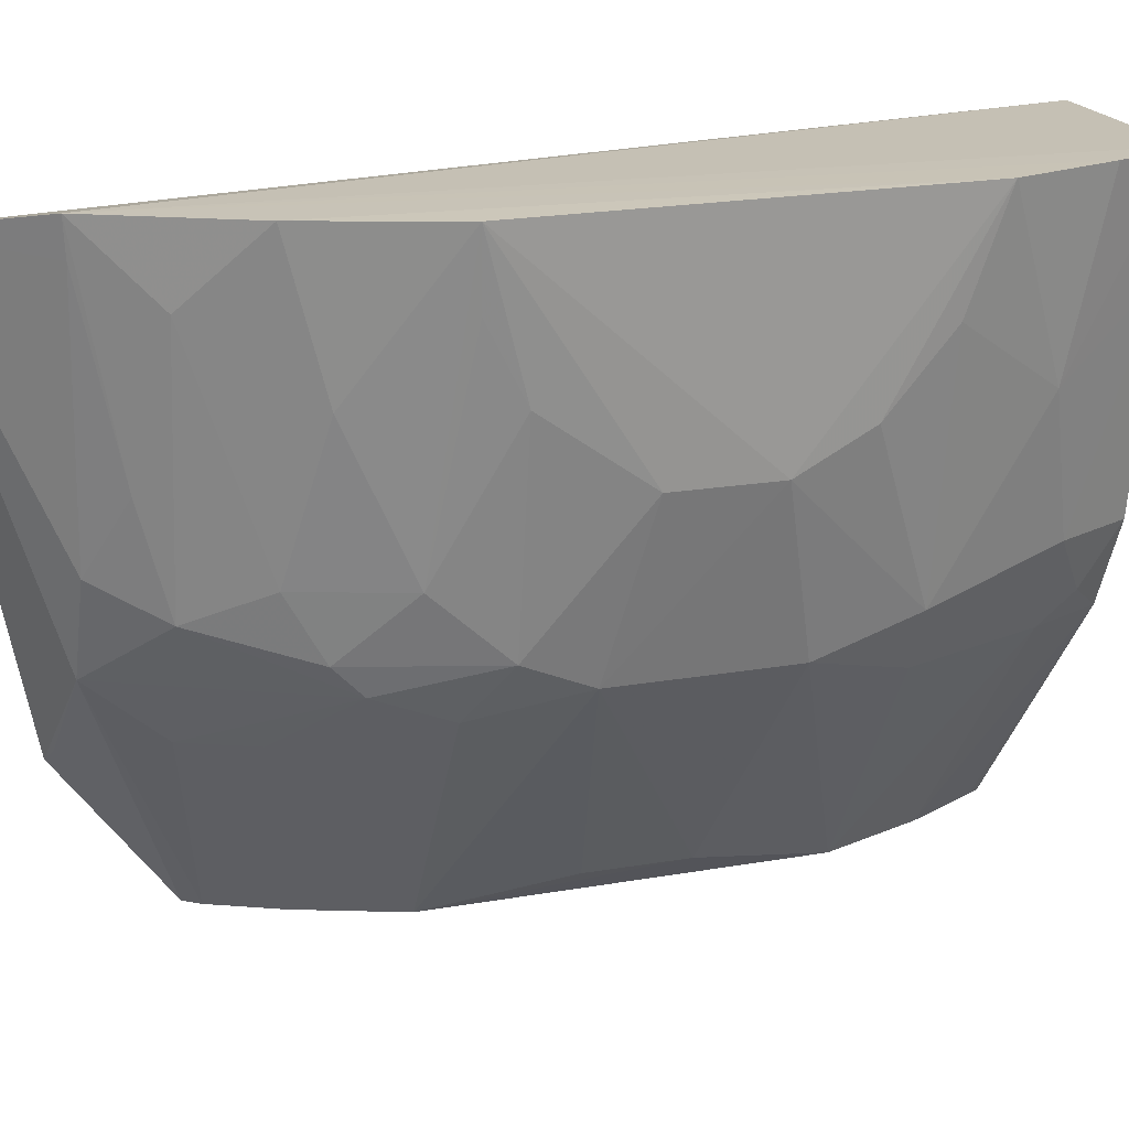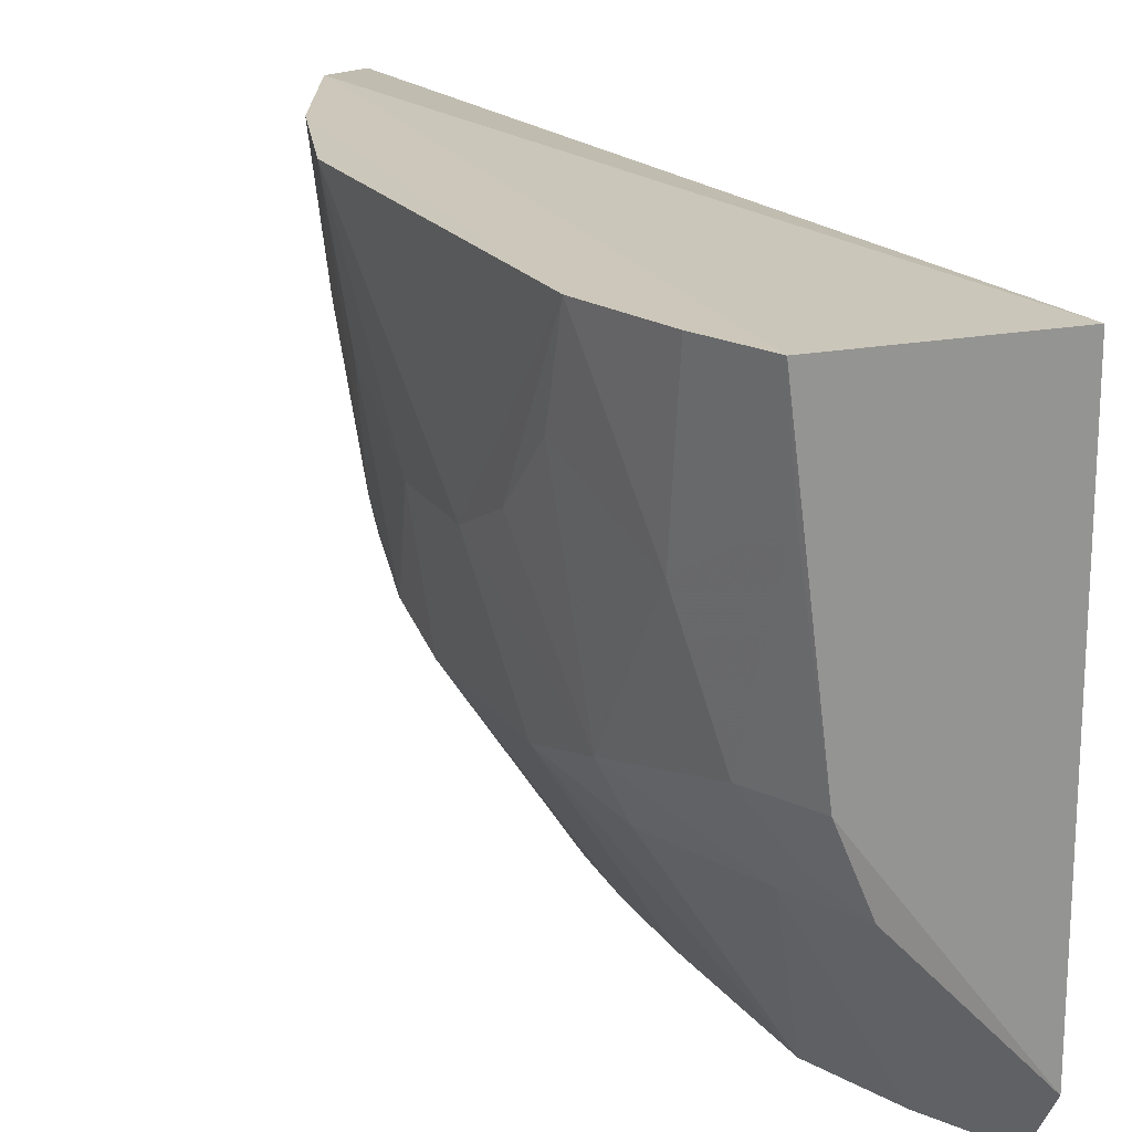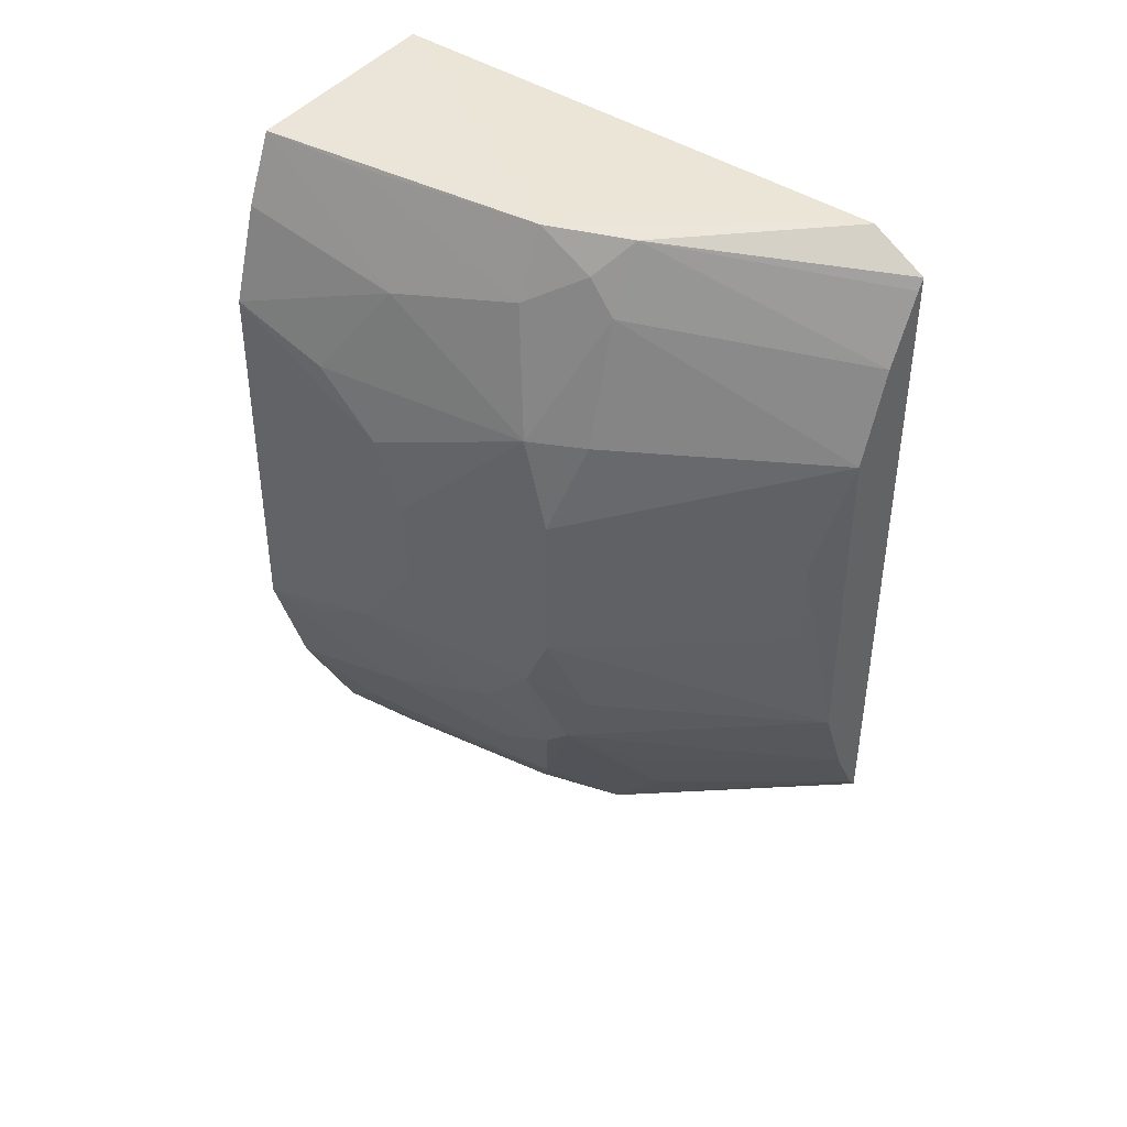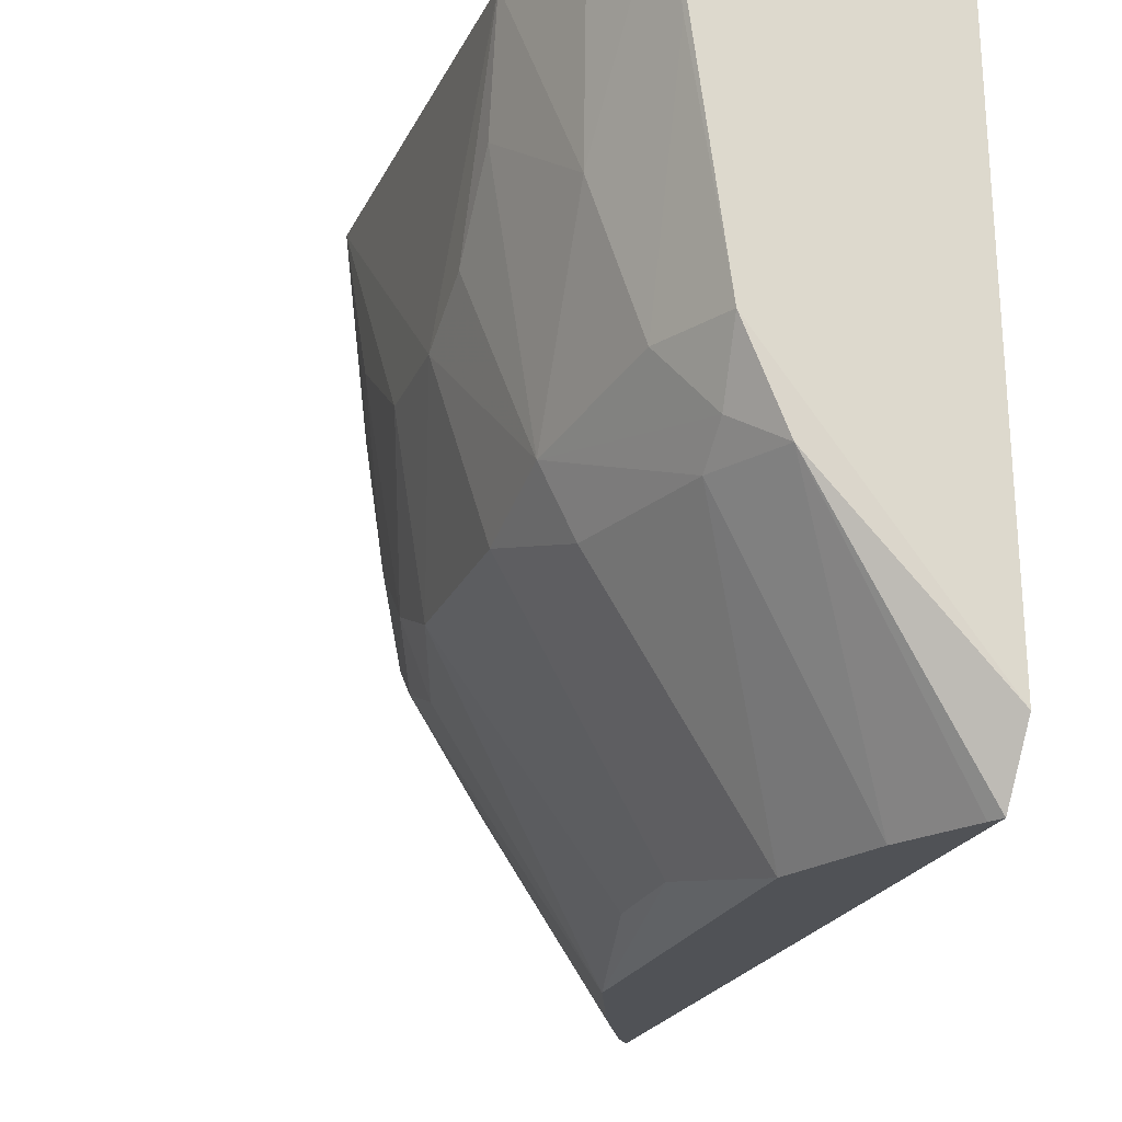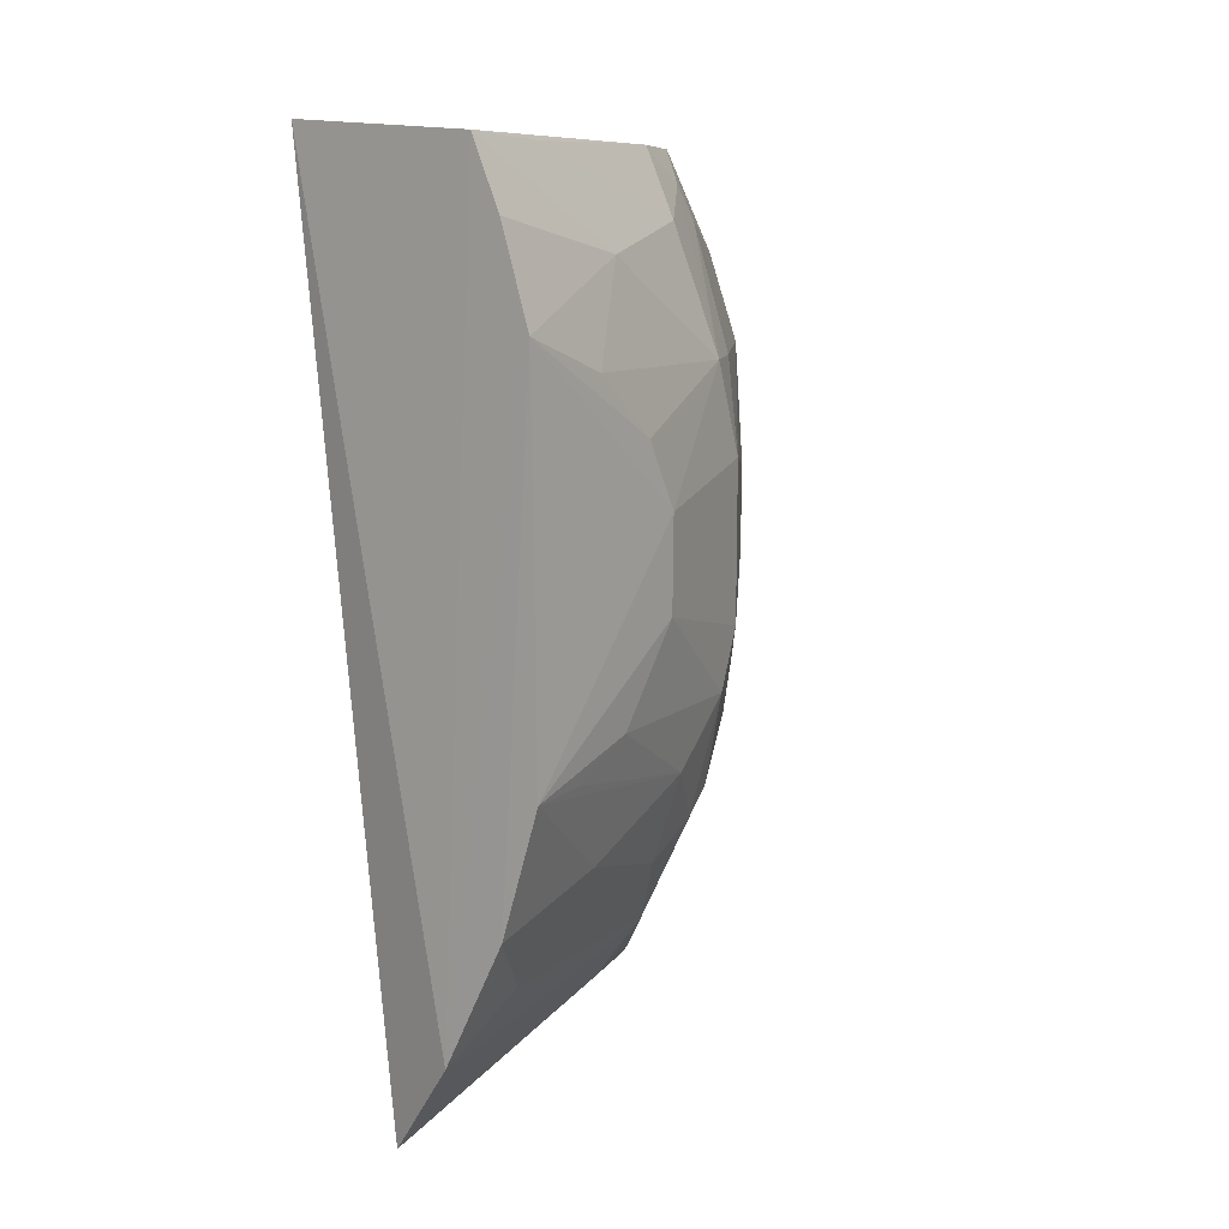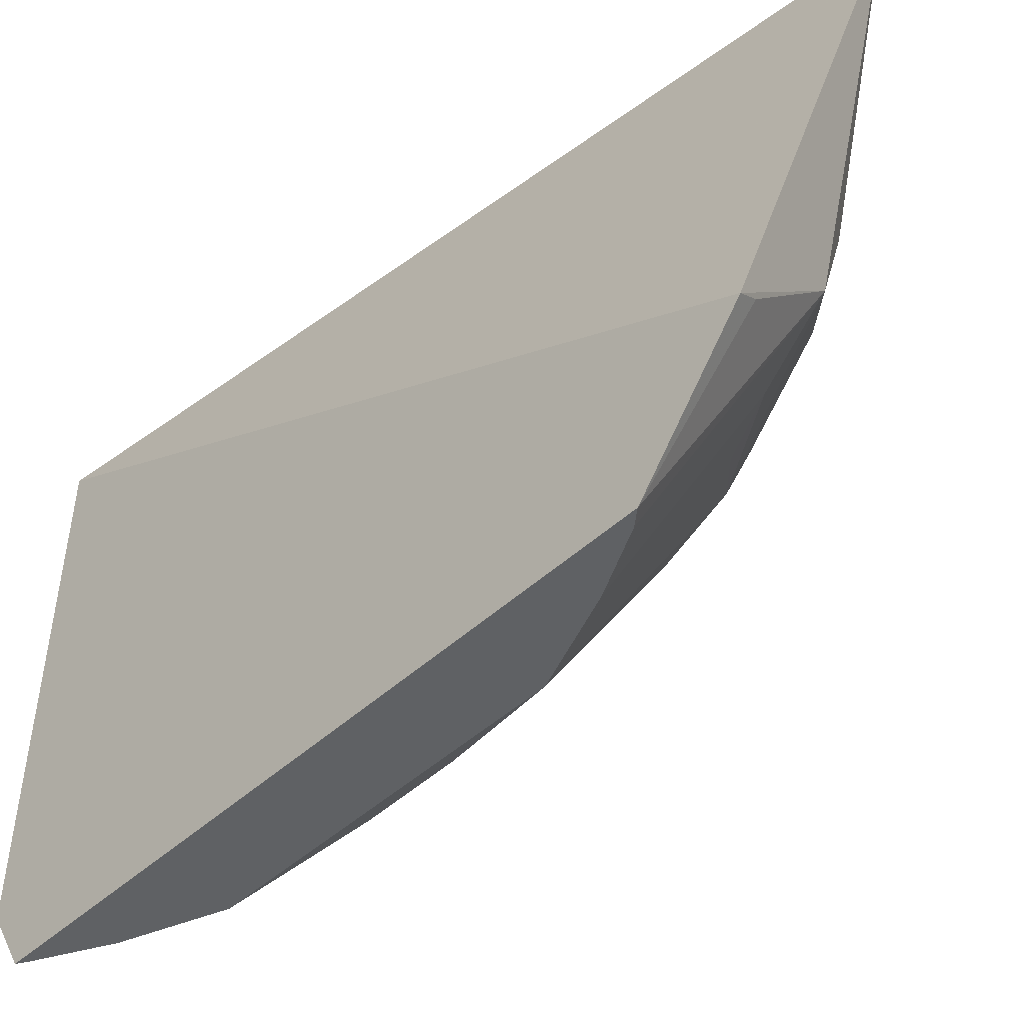
<metadata>
{"format":"obj","ext":"obj","renderer":"f3d","projection":"perspective","resolution":1024,"background":"white","views":[{"elev":19.6,"azim":71.3,"up":"+Z"},{"elev":21.3,"azim":154.2,"up":"+Z"},{"elev":43.1,"azim":128.3,"up":"+Y"},{"elev":-20.9,"azim":161.6,"up":"+Z"},{"elev":9.9,"azim":37.0,"up":"+Y"},{"elev":-45.8,"azim":-43.9,"up":"+Z"}]}
</metadata>
<code>
v 0.2142 -0.2418 0.01115
v 0.2782 -0.06603 -0.128
v 0.2941 0.09207 0.02005
v 0.1742 0.172 0.01785
v 0.1669 -0.1556 -0.2473
v 0.1693 0.153 -0.2473
v 0.2491 -0.1967 0.02026
v 0.2182 -0.1957 -0.1391
v 0.1682 -0.2006 -0.1864
v 0.2761 0.07594 -0.1273
v 0.2668 0.1658 0.01983
v 0.1672 0.1666 -0.2213
v 0.216 0.01858 -0.2352
v 0.2964 -0.08216 0.01973
v 0.2619 -0.1112 -0.1396
v 0.2315 -0.1944 -0.1004
v 0.178 -0.1986 -0.1795
v 0.2935 0.01894 -0.0708
v 0.2477 0.164 -0.1141
v 0.2034 0.07622 -0.2473
v 0.2774 0.03401 -0.14
v 0.2786 -0.1391 0.02019
v 0.2194 -0.1658 -0.1643
v 0.2021 -0.08052 -0.2473
v 0.2462 -0.168 -0.1141
v 0.2928 0.04918 -0.05556
v 0.293 -0.02357 -0.07074
v 0.2316 0.1633 -0.1511
v 0.2764 0.1202 -0.05527
v 0.2637 0.07655 -0.1523
v 0.2767 -0.09594 -0.1008
v 0.172 -0.1491 -0.2473
v 0.2628 -0.08098 -0.1518
v 0.2771 -0.03866 -0.1399
v 0.2616 -0.1682 -0.009726
v 0.2461 -0.1797 -0.07021
v 0.292 0.0764 -0.02513
v 0.2924 -0.06603 -0.04034
v 0.188 0.1179 -0.2473
v 0.2461 0.1481 -0.1387
v 0.2618 0.1332 -0.1141
v 0.2803 0.1352 0.01995
v 0.2623 -0.123 -0.1274
v 0.2769 -0.1232 -0.04018
v 0.186 -0.1216 -0.2473
v 0.2155 -0.02322 -0.235
v 0.2475 -0.1957 0.005347
v 0.2927 -0.08127 -0.01008
v 0.1723 0.1479 -0.2473
v 0.2462 0.1328 -0.1508
v 0.2614 0.1633 -0.02483
v 0.2618 -0.1379 -0.1007
v 0.2329 -0.1383 -0.1643
f 7 4 1
f 9 1 4
f 9 8 1
f 11 4 7
f 12 6 5
f 12 9 4
f 12 5 9
f 16 1 8
f 17 9 5
f 17 5 8
f 17 8 9
f 18 3 14
f 19 12 4
f 19 4 11
f 21 10 18
f 21 13 20
f 22 14 3
f 22 3 7
f 23 15 8
f 24 20 13
f 25 16 8
f 25 8 15
f 26 18 10
f 26 3 18
f 27 18 14
f 28 6 12
f 28 12 19
f 30 21 20
f 30 10 21
f 32 23 8
f 32 8 5
f 33 2 15
f 33 15 24
f 34 13 21
f 34 33 24
f 34 2 33
f 34 27 2
f 34 21 18
f 34 18 27
f 35 22 7
f 36 16 25
f 36 35 7
f 36 25 35
f 37 26 10
f 37 3 26
f 37 29 3
f 37 10 29
f 38 27 14
f 38 2 27
f 38 31 2
f 39 5 6
f 40 28 19
f 41 29 10
f 41 40 19
f 41 10 40
f 42 29 11
f 42 3 29
f 42 11 7
f 42 7 3
f 43 15 2
f 43 2 31
f 43 25 15
f 44 31 14
f 44 14 22
f 44 22 35
f 45 24 15
f 45 23 32
f 45 20 24
f 45 39 20
f 45 32 5
f 45 5 39
f 46 34 24
f 46 24 13
f 46 13 34
f 47 36 7
f 47 16 36
f 47 7 1
f 47 1 16
f 48 38 14
f 48 14 31
f 48 31 38
f 49 39 6
f 49 6 28
f 49 28 39
f 50 40 10
f 50 10 30
f 50 30 20
f 50 20 39
f 50 39 28
f 50 28 40
f 51 41 19
f 51 19 11
f 51 11 29
f 51 29 41
f 52 43 31
f 52 31 44
f 52 25 43
f 52 44 35
f 52 35 25
f 53 45 15
f 53 15 23
f 53 23 45

</code>
